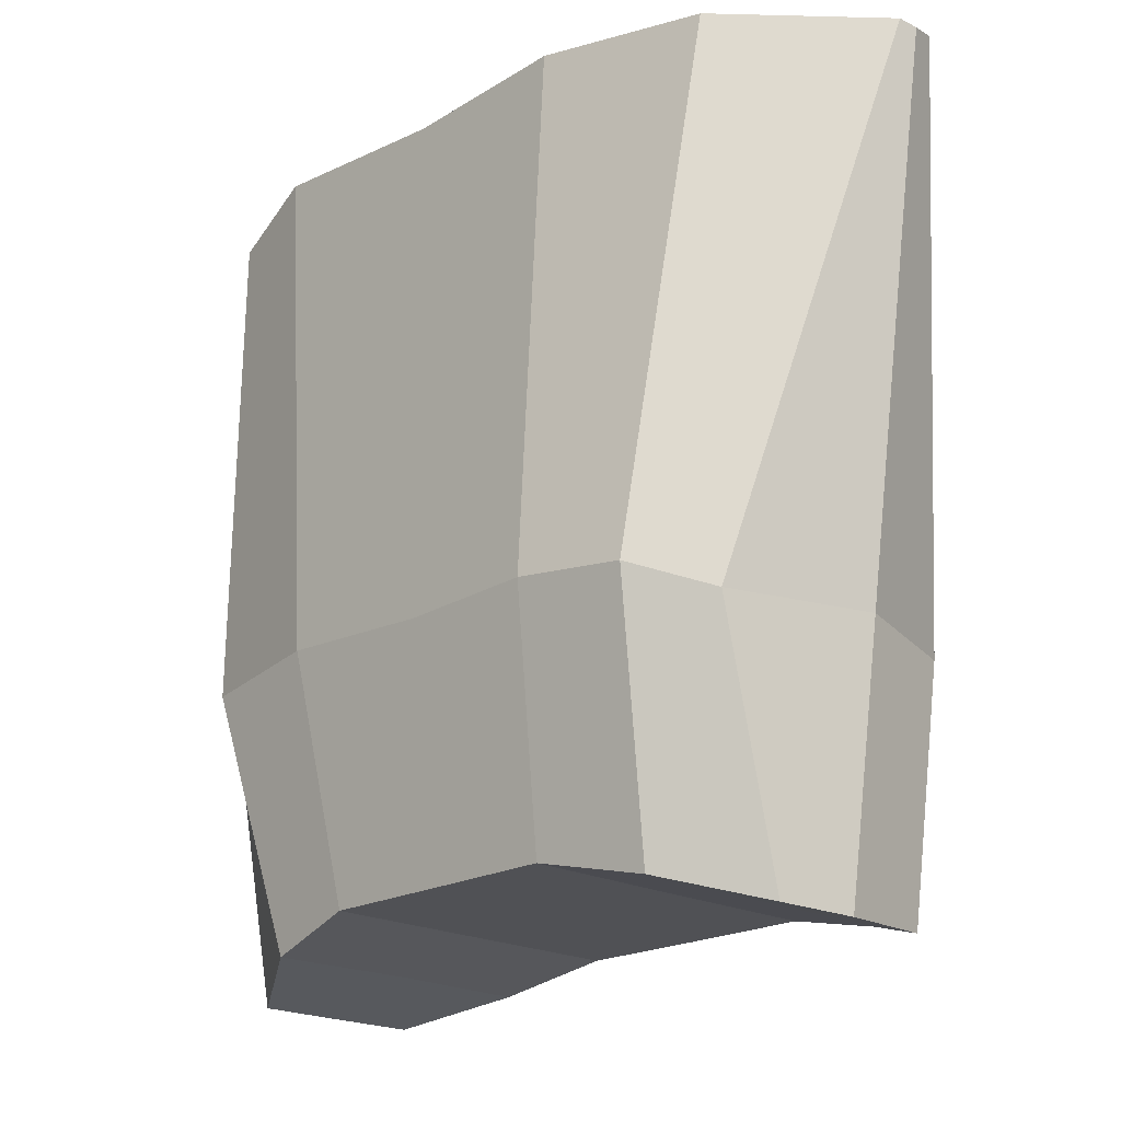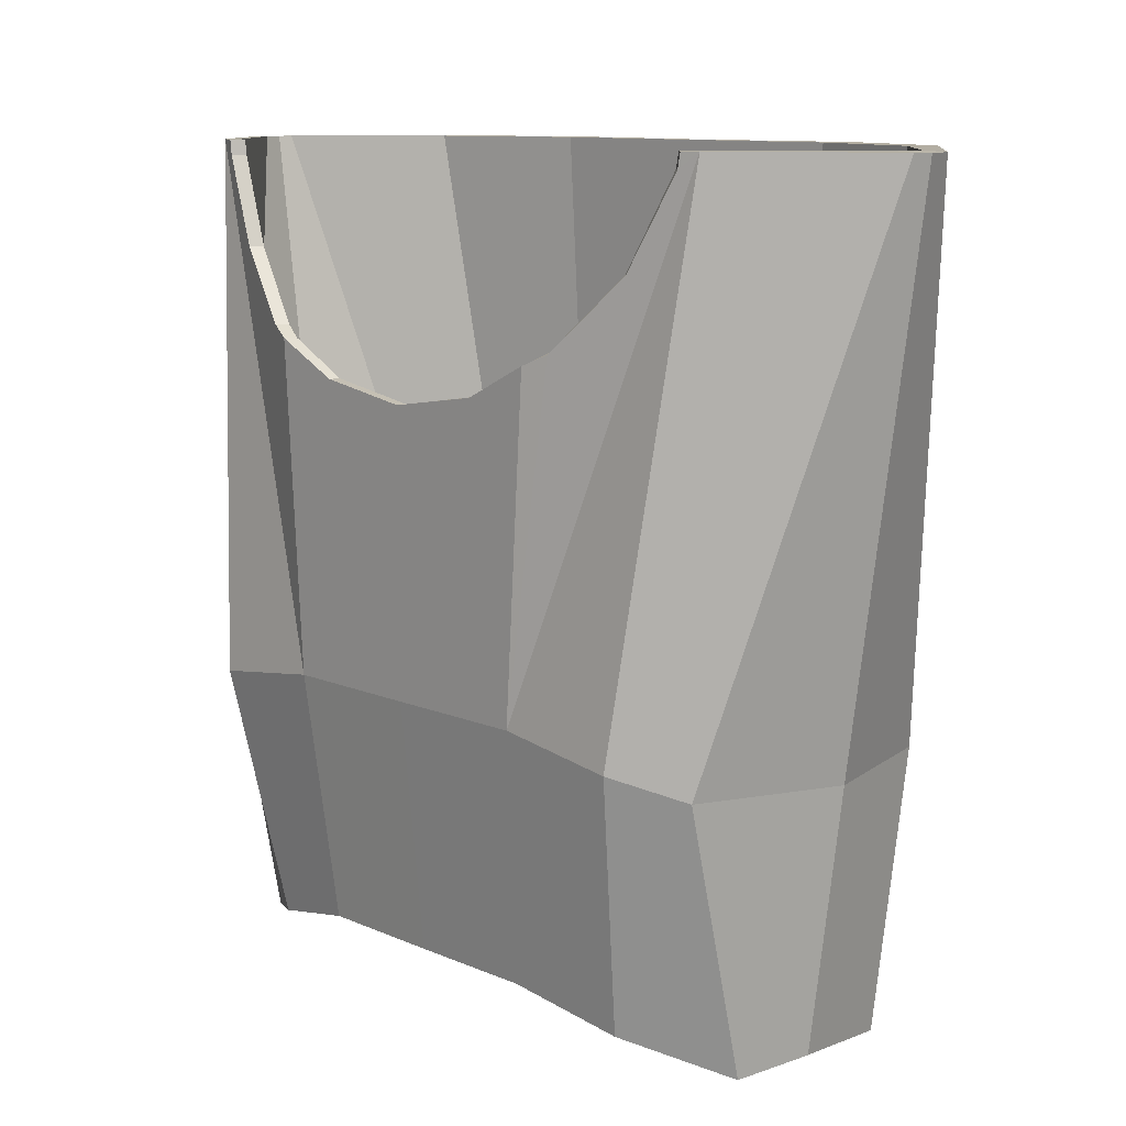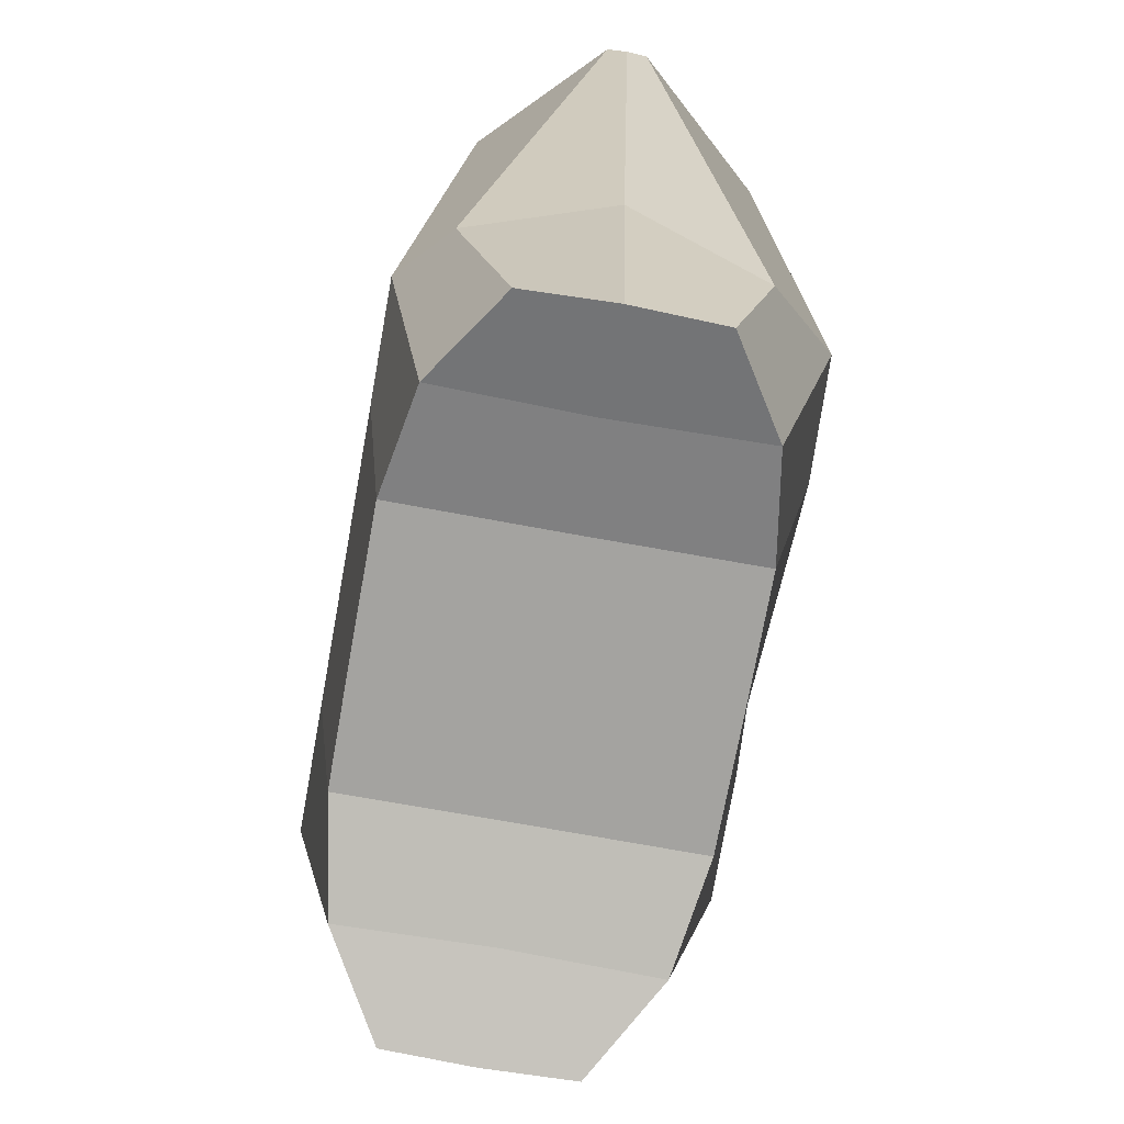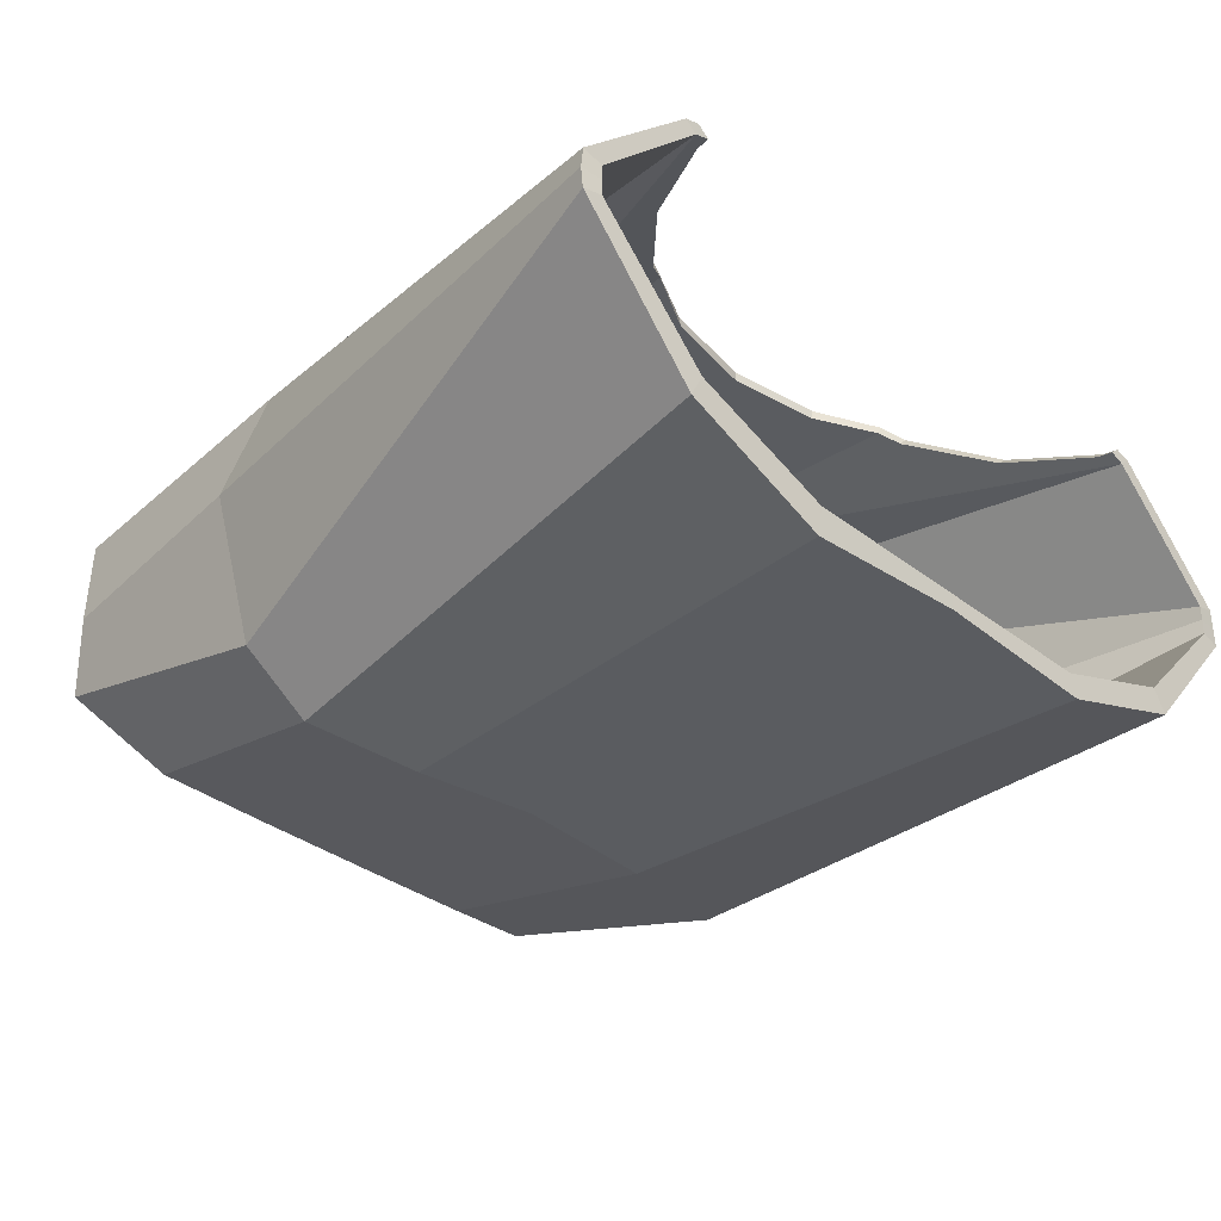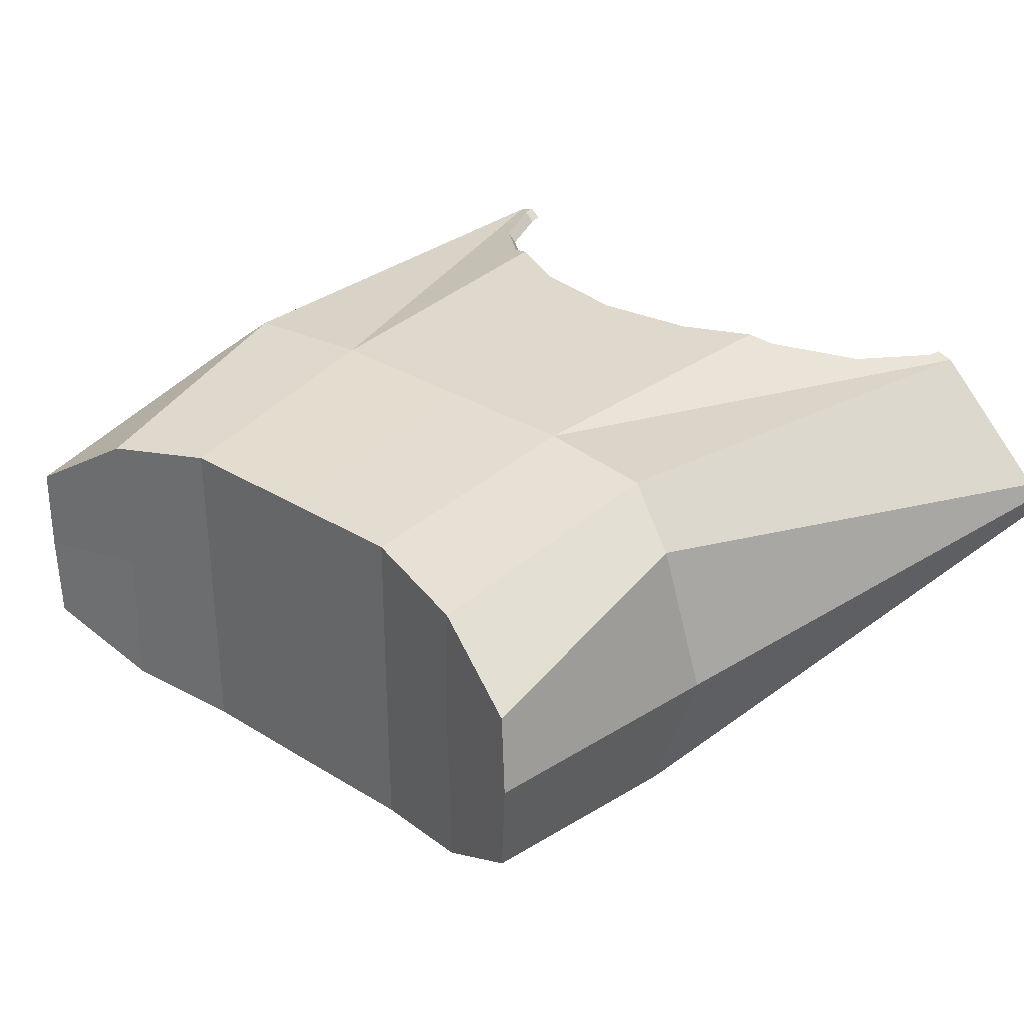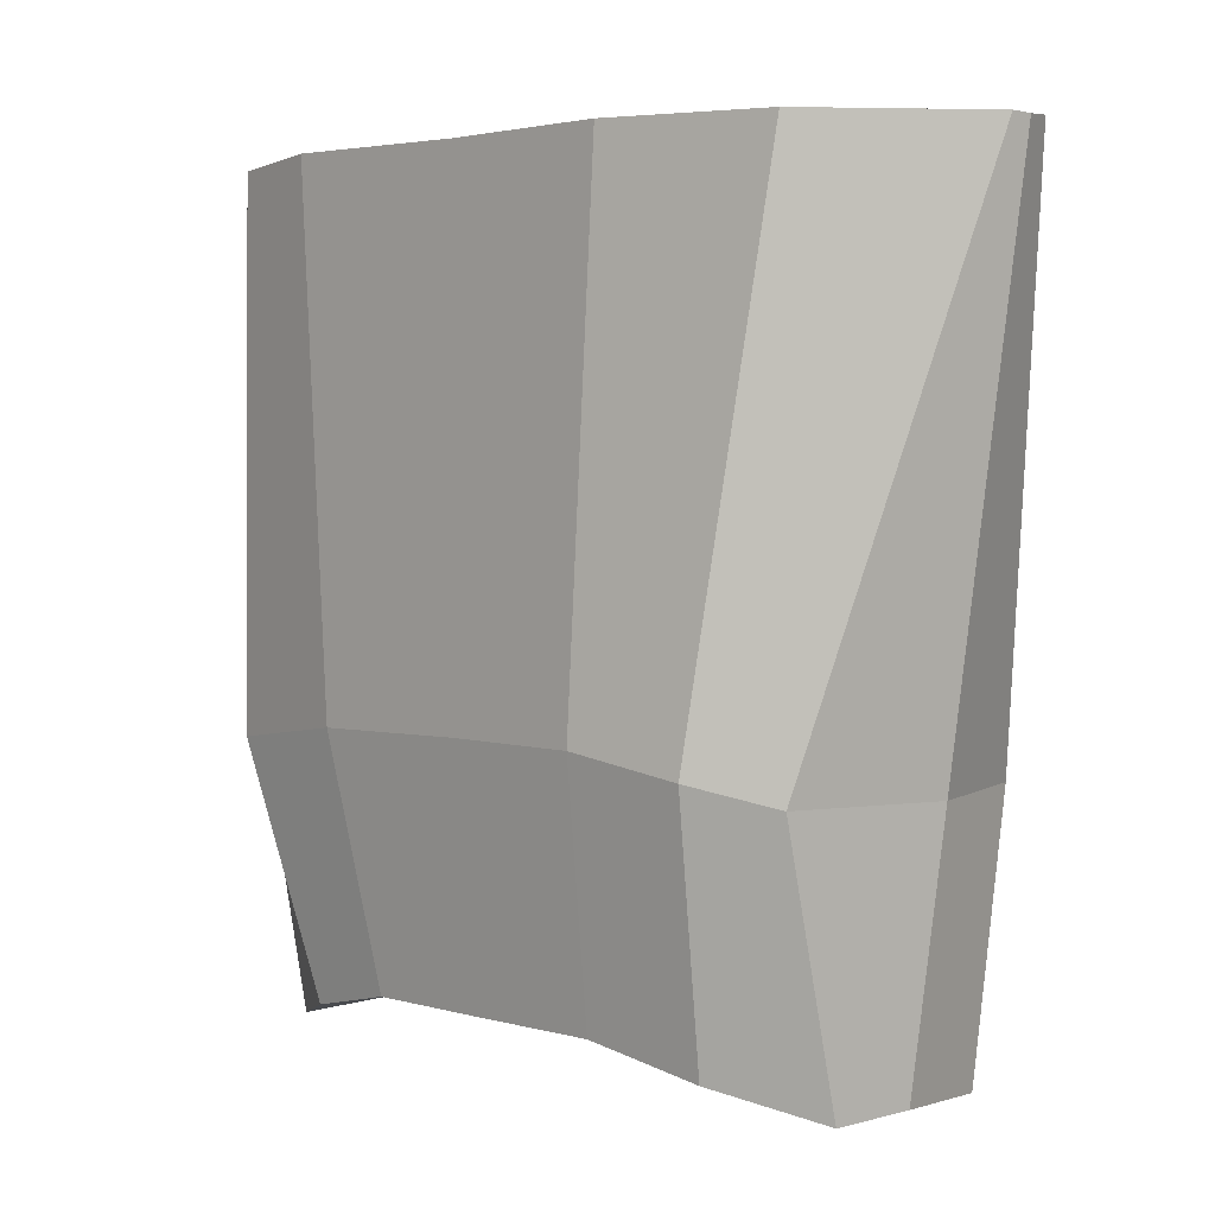
<metadata>
{"format":"obj","ext":"obj","renderer":"f3d","projection":"perspective","resolution":1024,"background":"white","views":[{"elev":-20.2,"azim":-134.2,"up":"+Y"},{"elev":10.6,"azim":47.3,"up":"+Y"},{"elev":-72.9,"azim":79.7,"up":"+Y"},{"elev":-34.1,"azim":133.7,"up":"+Z"},{"elev":32.1,"azim":40.8,"up":"+Z"},{"elev":2.9,"azim":-135.2,"up":"+Y"}]}
</metadata>
<code>
v  -1552 43.4 514.5
v  -1551 43.41 523.2
v  -1558 43.4 523.2
v  -1558 43.4 514.5
v  -1558 43.4 505.6
v  -1551 43.41 505.6
v  -1558 56.23 504
v  -1551 56.23 503.1
v  -1541 40.6 509.7
v  -1541 54.17 506.9
v  -1539 54.17 514.5
v  -1541 40.63 514.4
v  -1558 56.23 524.5
v  -1551 56.24 524.5
v  -1541 40.6 519.1
v  -1546 42.11 522.2
v  -1546 42.15 514.5
v  -1535 82.7 514.4
v  -1535 82.74 515.5
v  -1541 54.17 521.9
v  -1546 42.11 506.6
v  -1544 55.35 503.5
v  -1544 55.36 524.5
v  -1558 82.78 504
v  -1549 82.79 503.1
v  -1541 82.79 506.1
v  -1535 82.74 513.3
v  -1541 82.79 521.8
v  -1542 82.77 522.1
v  -1542 82 522.2
v  -1548 73.78 524.1
v  -1550 73.21 524.5
v  -1545 77.42 522.9
v  -1553 71.46 524.5
v  -1558 70.65 524.5
v  -1565 43.41 523.2
v  -1565 43.4 514.5
v  -1565 43.41 505.6
v  -1566 56.23 503.6
v  -1578 54.17 514.5
v  -1576 54.17 506.9
v  -1576 40.6 509.7
v  -1576 40.63 514.4
v  -1566 56.24 524.5
v  -1571 42.11 522.2
v  -1576 40.6 519.1
v  -1571 42.15 514.5
v  -1576 54.17 521.9
v  -1582 82.74 515.5
v  -1582 82.7 514.4
v  -1571 42.11 506.6
v  -1573 55.35 503.6
v  -1573 55.36 524.5
v  -1568 82.79 503.6
v  -1576 82.79 506.2
v  -1582 82.74 513.3
v  -1576 82.79 521.8
v  -1575 82.77 522.1
v  -1575 82 522.2
v  -1567 73.21 524.5
v  -1568 73.78 524.1
v  -1572 77.42 522.9
v  -1564 71.46 524.5
v  -1558 43.95 514.5
v  -1558 43.95 522.7
v  -1552 43.95 522.7
v  -1552 43.95 514.5
v  -1552 43.95 506.1
v  -1558 43.95 506.1
v  -1551 56.26 504.9
v  -1558 56.26 504.9
v  -1542 40.98 514.4
v  -1540 54.23 514.5
v  -1542 54.23 507.2
v  -1542 40.98 510.1
v  -1551 56.26 524
v  -1558 56.26 524
v  -1546 42.68 514.5
v  -1546 42.68 521.7
v  -1542 40.98 518.7
v  -1542 54.23 521.6
v  -1536 82.78 515.2
v  -1536 82.78 514.4
v  -1545 55.39 504.9
v  -1546 42.68 507.1
v  -1545 55.39 524
v  -1549 82.78 504.9
v  -1558 82.78 504.9
v  -1542 82.78 507.5
v  -1536 82.78 513.6
v  -1542 82.78 521.3
v  -1543 82.01 521.6
v  -1543 82.78 521.6
v  -1550 73.21 524
v  -1549 73.79 523.6
v  -1545 77.43 522.4
v  -1558 70.65 524
v  -1553 71.46 524
v  -1565 43.95 514.5
v  -1565 43.95 522.7
v  -1565 43.95 506.1
v  -1566 56.26 504.9
v  -1575 40.98 514.4
v  -1575 40.98 510.1
v  -1575 54.23 507.2
v  -1577 54.23 514.5
v  -1566 56.26 524
v  -1571 42.68 514.5
v  -1575 40.98 518.7
v  -1571 42.68 521.7
v  -1581 82.78 514.4
v  -1581 82.78 515.2
v  -1575 54.23 521.6
v  -1572 55.39 504.9
v  -1571 42.68 507.1
v  -1572 55.39 524
v  -1567 82.78 504.9
v  -1575 82.78 507.5
v  -1581 82.78 513.6
v  -1575 82.78 521.3
v  -1574 82.01 521.6
v  -1574 82.78 521.6
v  -1568 73.79 523.6
v  -1567 73.21 524
v  -1572 77.43 522.4
v  -1563 71.46 524
o fries
g fries
f 1 2 3
f 3 4 1
f 4 5 6
f 6 1 4
f 5 7 8
f 8 6 5
f 9 10 11
f 11 12 9
f 13 3 2
f 2 14 13
f 12 15 16
f 16 17 12
f 18 19 20
f 20 11 18
f 10 9 21
f 21 22 10
f 21 9 12
f 12 17 21
f 16 15 20
f 20 23 16
f 14 2 16
f 16 23 14
f 1 6 21
f 21 17 1
f 21 6 8
f 8 22 21
f 11 20 15
f 15 12 11
f 17 16 2
f 2 1 17
f 7 24 25
f 25 8 7
f 8 25 26
f 26 22 8
f 22 26 27
f 27 10 22
f 10 27 18
f 18 11 10
f 20 19 28
f 28 23 20
f 28 29 30
f 31 32 14
f 33 31 14
f 14 28 30
f 30 33 14
f 14 23 28
f 34 35 13
f 13 14 34
f 14 32 34
f 3 36 37
f 37 4 3
f 38 5 4
f 4 37 38
f 39 7 5
f 5 38 39
f 40 41 42
f 42 43 40
f 36 3 13
f 13 44 36
f 45 46 43
f 43 47 45
f 48 49 50
f 50 40 48
f 51 42 41
f 41 52 51
f 43 42 51
f 51 47 43
f 48 46 45
f 45 53 48
f 45 36 44
f 44 53 45
f 51 38 37
f 37 47 51
f 39 38 51
f 51 52 39
f 46 48 40
f 40 43 46
f 36 45 47
f 47 37 36
f 54 24 7
f 7 39 54
f 55 54 39
f 39 52 55
f 56 55 52
f 52 41 56
f 50 56 41
f 41 40 50
f 57 49 48
f 48 53 57
f 58 57 59
f 60 61 44
f 61 62 44
f 59 57 44
f 44 62 59
f 53 44 57
f 13 35 63
f 63 44 13
f 60 44 63
f 64 65 66
f 66 67 64
f 67 68 69
f 69 64 67
f 68 70 71
f 71 69 68
f 72 73 74
f 74 75 72
f 76 66 65
f 65 77 76
f 78 79 80
f 80 72 78
f 73 81 82
f 82 83 73
f 84 85 75
f 75 74 84
f 78 72 75
f 75 85 78
f 86 81 80
f 80 79 86
f 86 79 66
f 66 76 86
f 78 85 68
f 68 67 78
f 84 70 68
f 68 85 84
f 72 80 81
f 81 73 72
f 67 66 79
f 79 78 67
f 70 87 88
f 88 71 70
f 84 89 87
f 87 70 84
f 74 90 89
f 89 84 74
f 73 83 90
f 90 74 73
f 86 91 82
f 82 81 86
f 92 93 91
f 76 94 95
f 76 95 96
f 96 92 91
f 91 76 96
f 91 86 76
f 76 77 97
f 97 98 76
f 98 94 76
f 64 99 100
f 100 65 64
f 99 64 69
f 69 101 99
f 101 69 71
f 71 102 101
f 103 104 105
f 105 106 103
f 107 77 65
f 65 100 107
f 108 103 109
f 109 110 108
f 106 111 112
f 112 113 106
f 114 105 104
f 104 115 114
f 108 115 104
f 104 103 108
f 116 110 109
f 109 113 116
f 116 107 100
f 100 110 116
f 108 99 101
f 101 115 108
f 114 115 101
f 101 102 114
f 103 106 113
f 113 109 103
f 99 108 110
f 110 100 99
f 102 71 88
f 88 117 102
f 114 102 117
f 117 118 114
f 105 114 118
f 118 119 105
f 106 105 119
f 119 111 106
f 116 113 112
f 112 120 116
f 121 120 122
f 107 123 124
f 107 125 123
f 125 107 120
f 120 121 125
f 120 107 116
f 107 126 97
f 97 77 107
f 126 107 124
f 82 19 18
f 18 83 82
f 87 25 24
f 24 88 87
f 89 26 25
f 25 87 89
f 90 27 26
f 26 89 90
f 83 18 27
f 27 90 83
f 91 28 19
f 19 82 91
f 93 29 28
f 28 91 93
f 92 30 29
f 29 93 92
f 94 32 31
f 31 95 94
f 95 31 33
f 33 96 95
f 96 33 30
f 30 92 96
f 97 35 34
f 34 98 97
f 98 34 32
f 32 94 98
f 111 50 49
f 49 112 111
f 88 24 54
f 54 117 88
f 117 54 55
f 55 118 117
f 118 55 56
f 56 119 118
f 119 56 50
f 50 111 119
f 112 49 57
f 57 120 112
f 122 58 59
f 59 121 122
f 120 57 58
f 58 122 120
f 123 61 60
f 60 124 123
f 125 62 61
f 61 123 125
f 121 59 62
f 62 125 121
f 126 63 35
f 35 97 126
f 124 60 63
f 63 126 124

</code>
